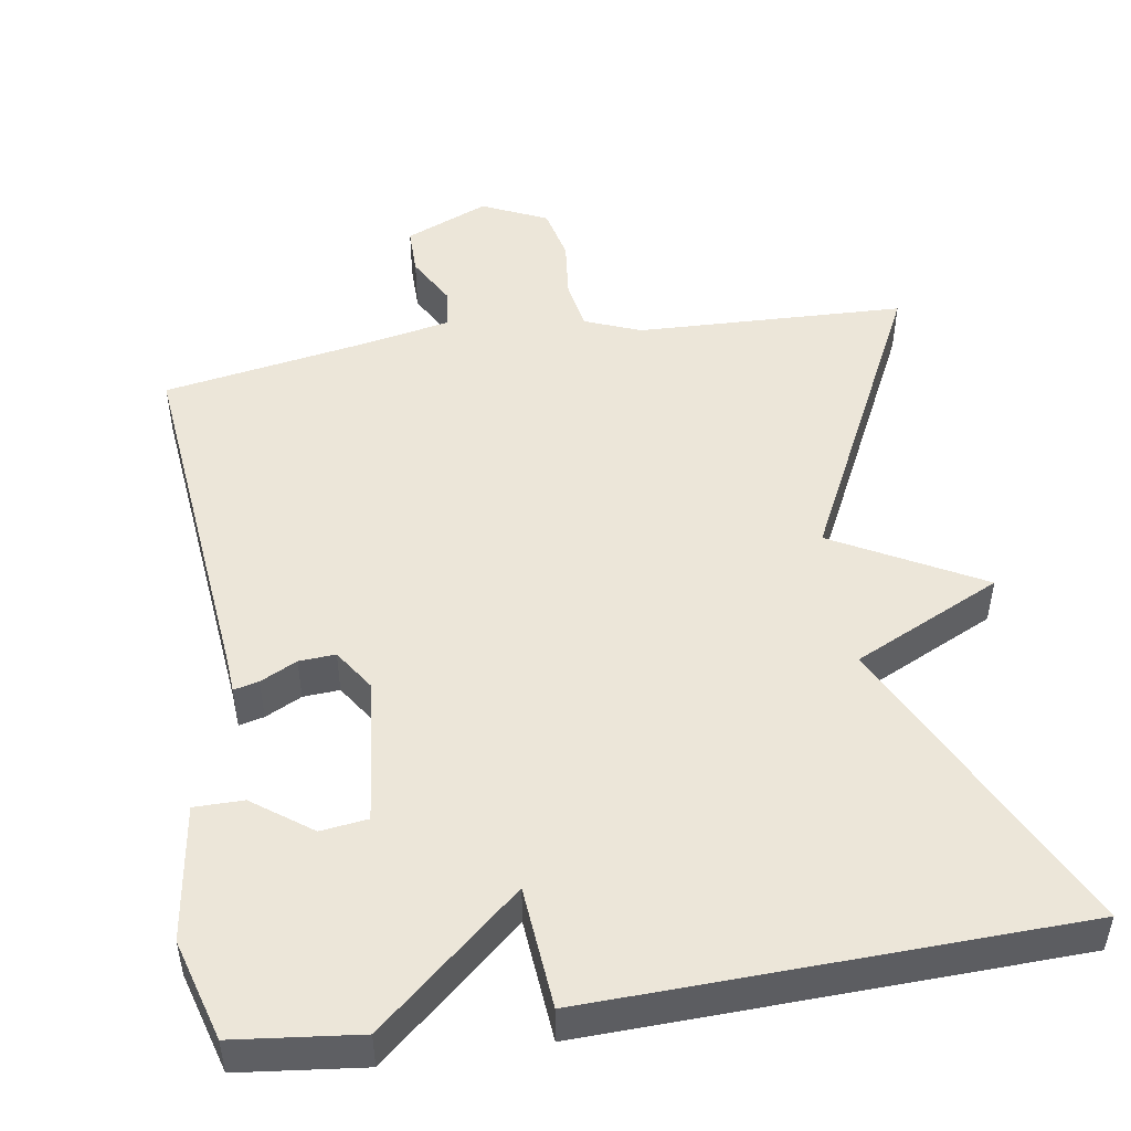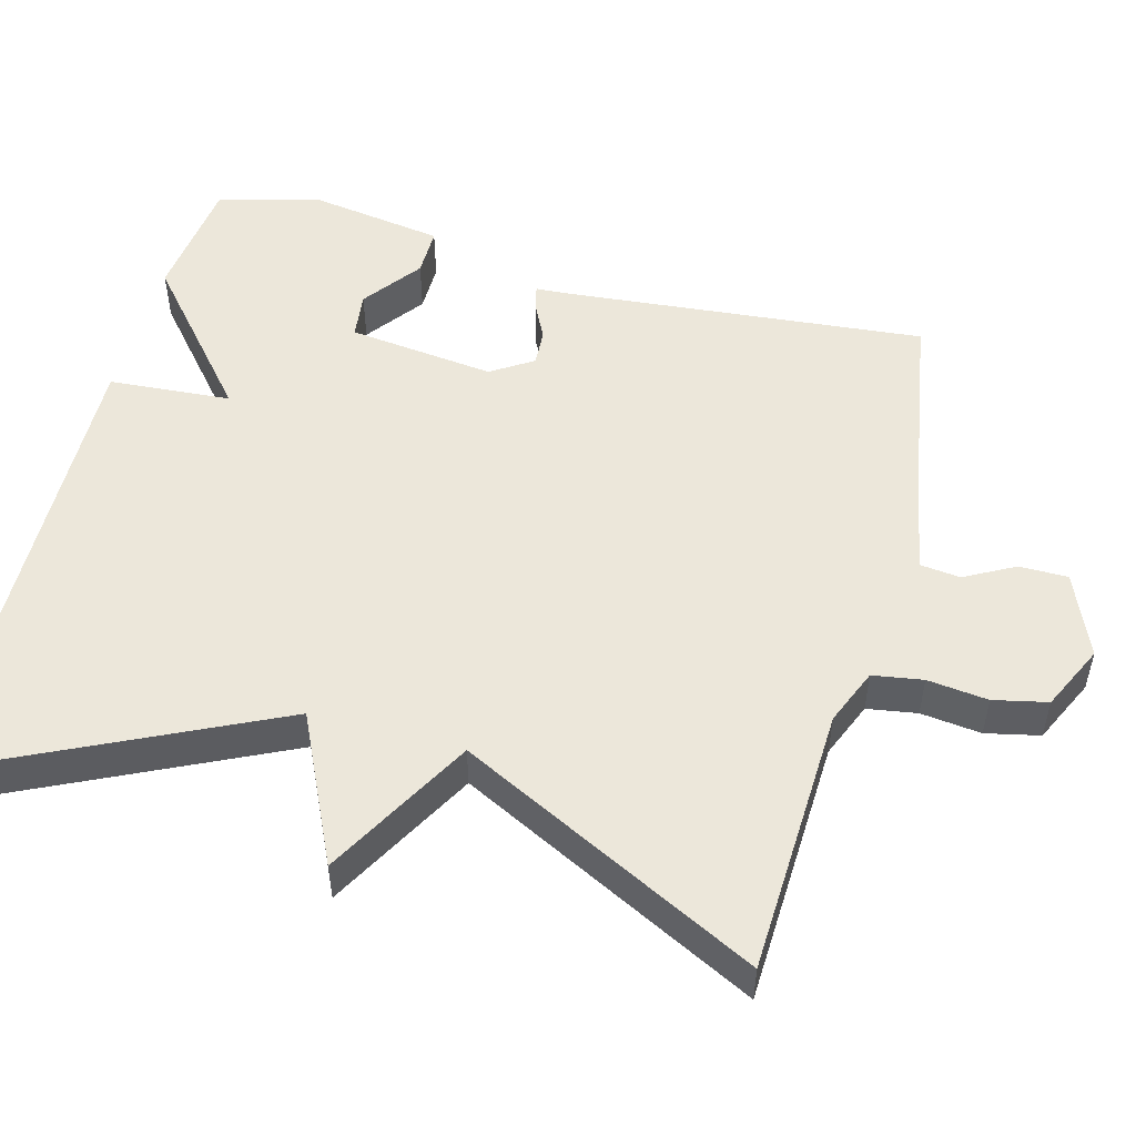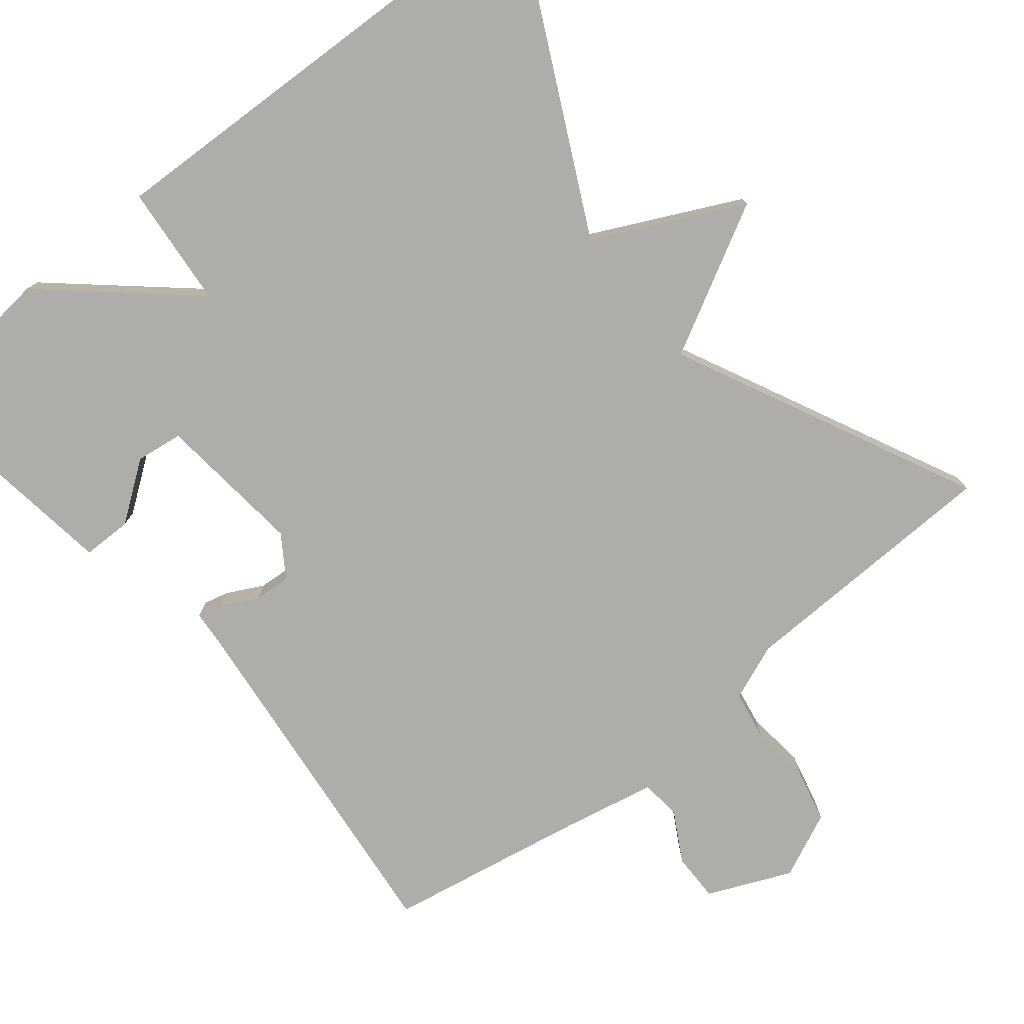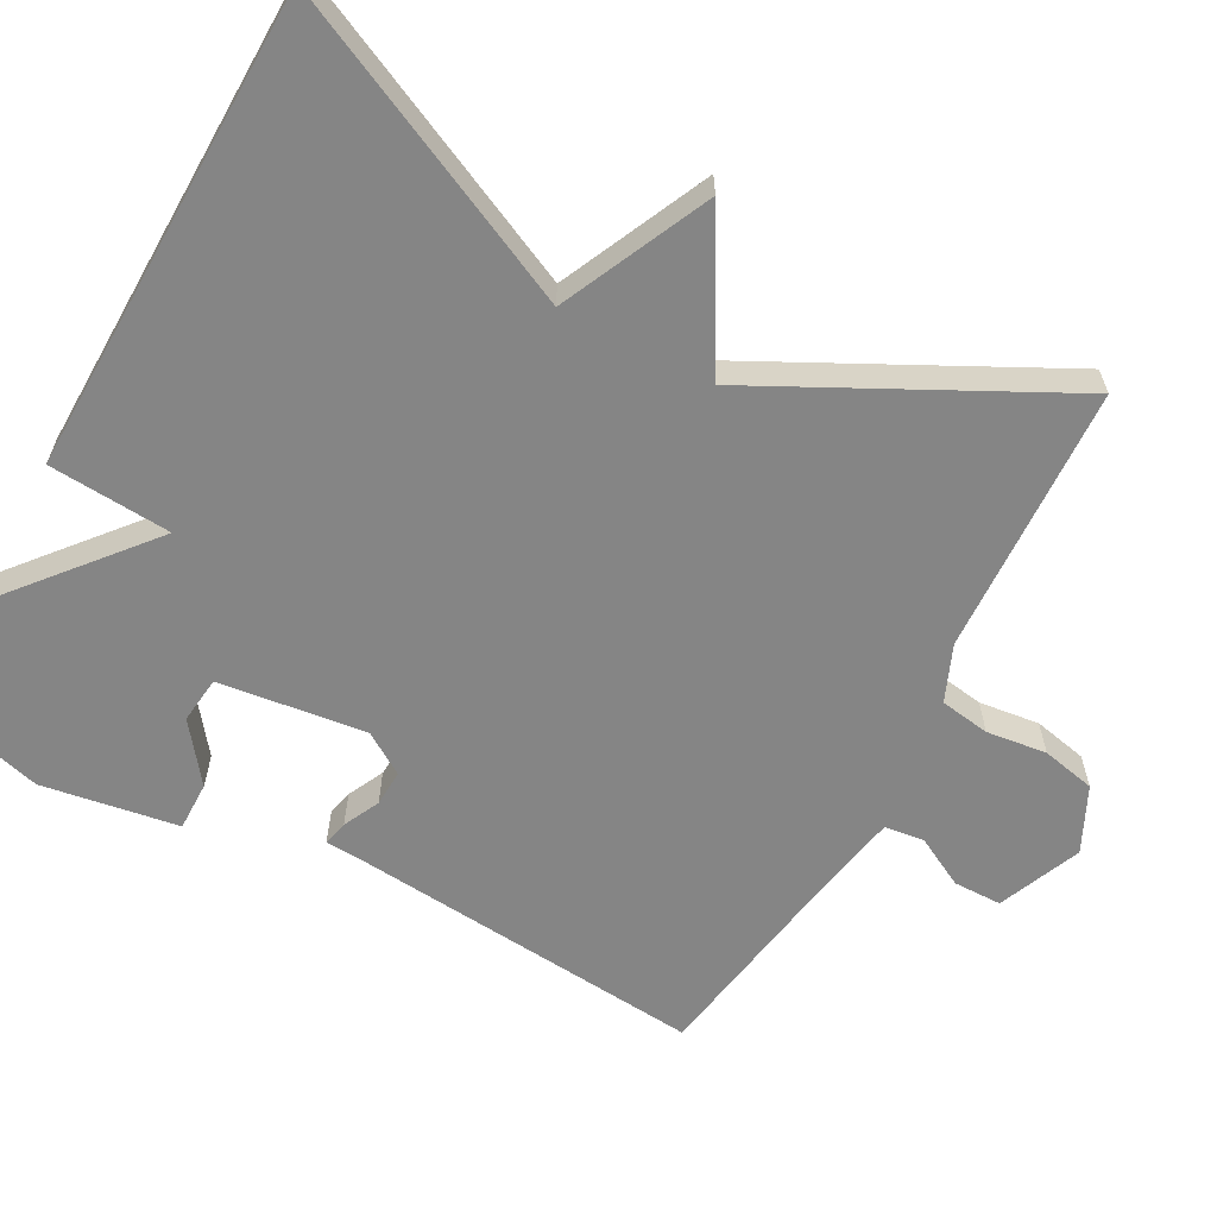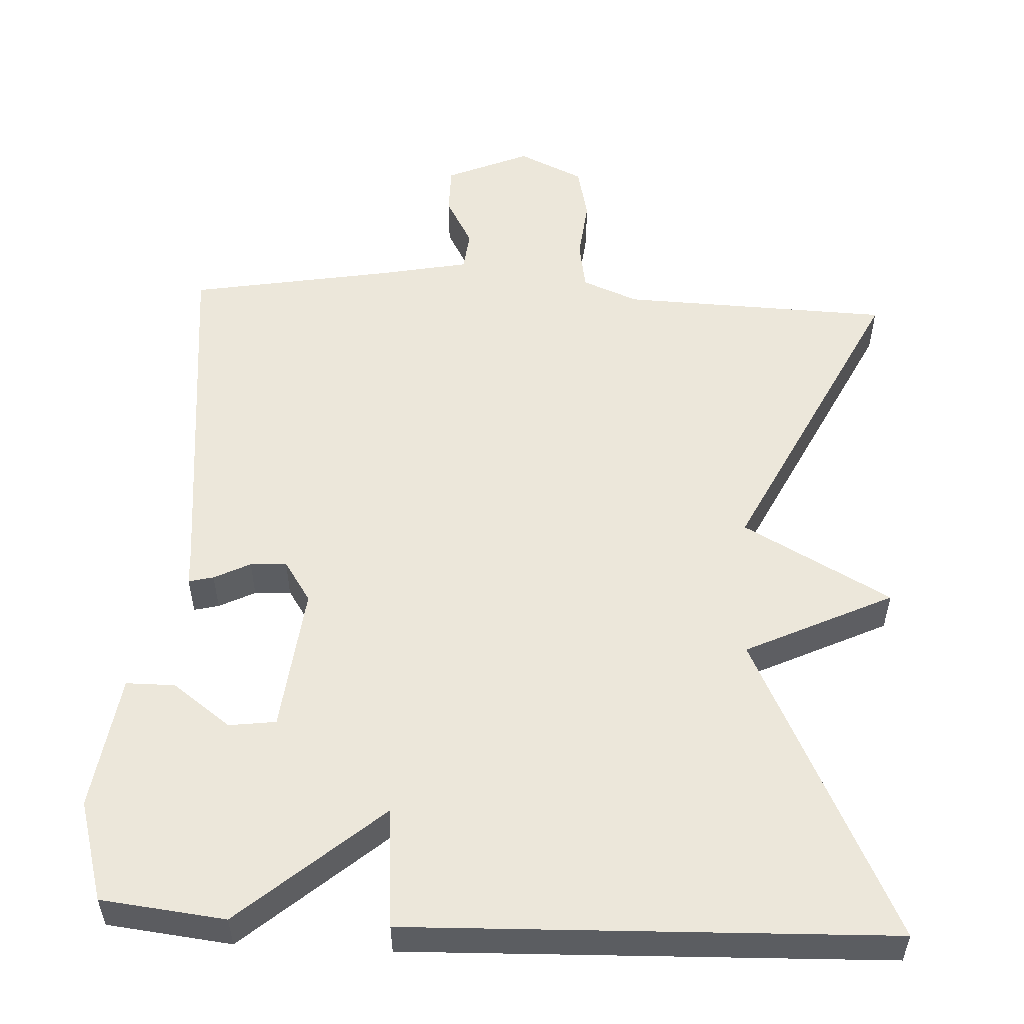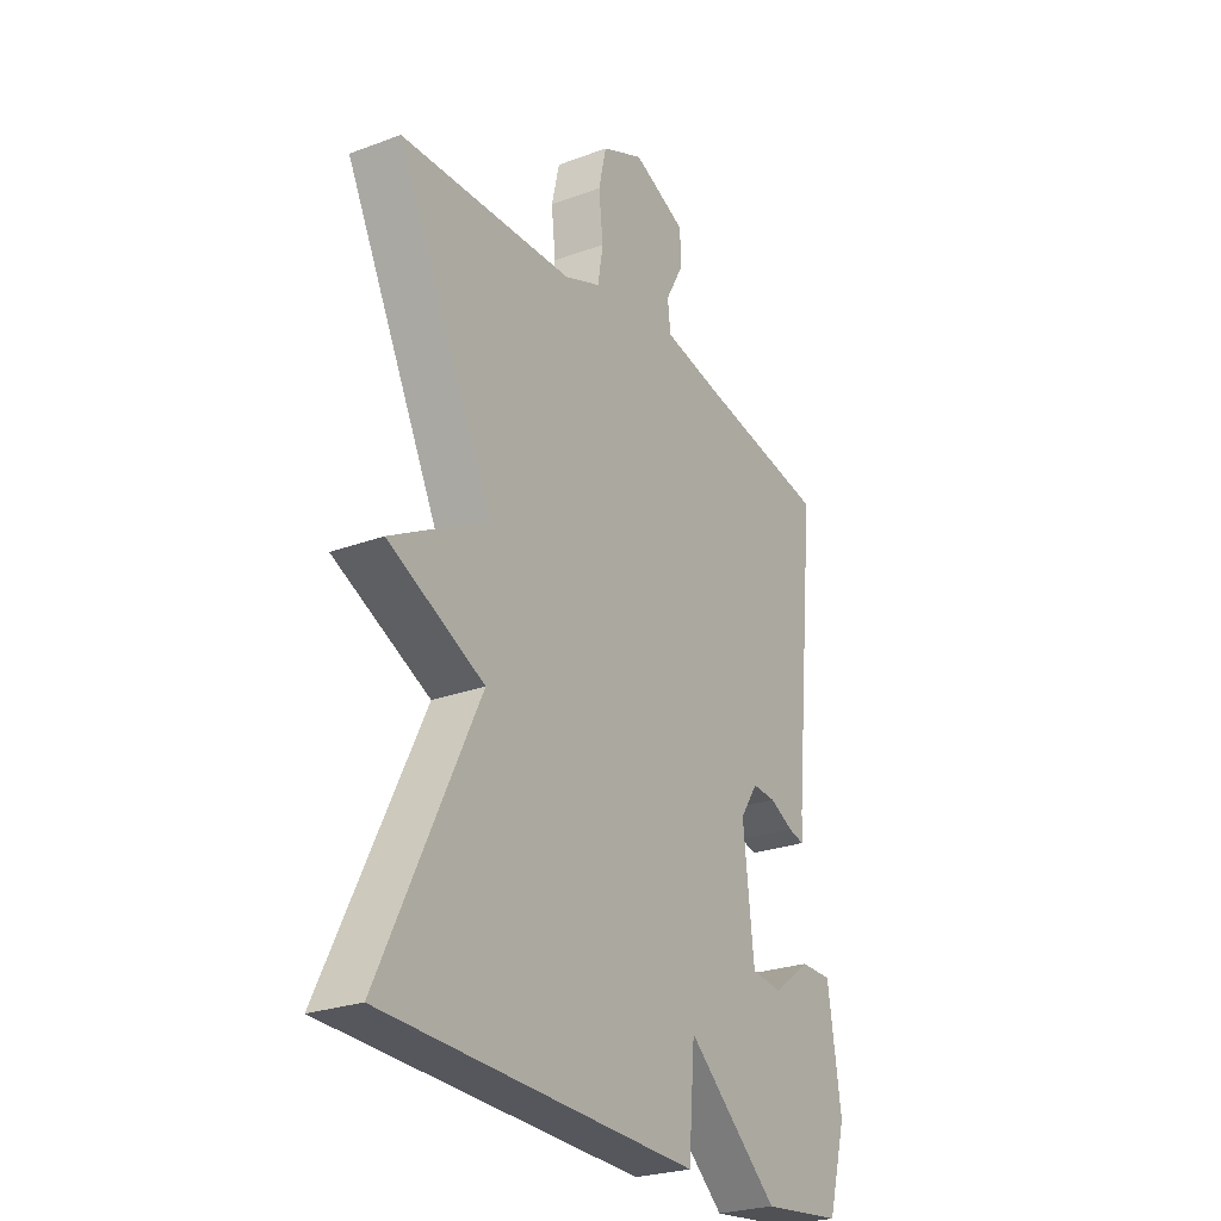
<metadata>
{"format":"obj","ext":"obj","renderer":"f3d","projection":"perspective","resolution":1024,"background":"white","views":[{"elev":49.0,"azim":170.9,"up":"+Y"},{"elev":51.6,"azim":-74.7,"up":"+Y"},{"elev":-77.2,"azim":-141.5,"up":"+Y"},{"elev":-61.8,"azim":-117.8,"up":"+Y"},{"elev":54.1,"azim":-177.2,"up":"+Y"},{"elev":-26.1,"azim":-59.6,"up":"+Z"}]}
</metadata>
<code>
v -0.5 0.07 -0.5
v -0.304 0.07 -0.095
v -0.499 0.07 -0.002
v -0.304 0.07 0.105
v -0.5 0.07 0.5
v -0.145 0.07 0.513
v -0.071 0.07 0.543
v -0.06 0.07 0.609
v -0.069 0.07 0.689
v -0.053 0.07 0.76
v 0.033 0.07 0.8
v 0.143 0.07 0.753
v 0.143 0.07 0.689
v 0.107 0.07 0.623
v 0.113 0.07 0.57
v 0.235 0.07 0.546
v 0.5 0.07 0.5
v 0.453 0.07 0.024
v 0.45 0.07 -0.022
v 0.417 0.07 -0.014
v 0.369 0.07 0.01
v 0.321 0.07 0.013
v 0.285 0.07 -0.042
v 0.307 0.07 -0.236
v 0.369 0.07 -0.244
v 0.446 0.07 -0.187
v 0.511 0.07 -0.187
v 0.538 0.07 -0.367
v 0.5 0.07 -0.5
v 0.336 0.07 -0.519
v 0.149 0.07 -0.358
v 0.136 0.07 -0.519
v -0.5 0 -0.5
v -0.304 0 -0.095
v -0.499 0 -0.002
v -0.304 0 0.105
v -0.5 0 0.5
v -0.145 0 0.513
v -0.071 0 0.543
v -0.06 0 0.609
v -0.069 0 0.689
v -0.053 0 0.76
v 0.033 0 0.8
v 0.143 0 0.753
v 0.143 0 0.689
v 0.107 0 0.623
v 0.113 0 0.57
v 0.235 0 0.546
v 0.5 0 0.5
v 0.453 0 0.024
v 0.45 0 -0.022
v 0.417 0 -0.014
v 0.369 0 0.01
v 0.321 0 0.013
v 0.285 0 -0.042
v 0.307 0 -0.236
v 0.369 0 -0.244
v 0.446 0 -0.187
v 0.511 0 -0.187
v 0.538 0 -0.367
v 0.5 0 -0.5
v 0.336 0 -0.519
v 0.149 0 -0.358
v 0.136 0 -0.519
f 31 32 1 2
f 29 30 31
f 28 29 31
f 27 28 31
f 25 26 27
f 25 27 31
f 24 25 31
f 23 24 31 2
f 18 19 20 21
f 18 21 22
f 17 18 22
f 16 17 22
f 22 23 2
f 16 22 2
f 15 16 2
f 12 13 14
f 11 12 14
f 10 11 14
f 9 10 14
f 8 9 14
f 7 8 14 15
f 4 5 6
f 7 15 2
f 6 7 2
f 4 6 2
f 2 3 4
f 34 33 64 63
f 63 62 61
f 63 61 60
f 63 60 59
f 59 58 57
f 63 59 57
f 63 57 56
f 34 63 56 55
f 53 52 51 50
f 54 53 50
f 54 50 49
f 54 49 48
f 34 55 54
f 34 54 48
f 34 48 47
f 46 45 44
f 46 44 43
f 46 43 42
f 46 42 41
f 46 41 40
f 47 46 40 39
f 38 37 36
f 34 47 39
f 34 39 38
f 34 38 36
f 36 35 34
f 1 33 34 2
f 2 34 35 3
f 3 35 36 4
f 4 36 37 5
f 5 37 38 6
f 6 38 39 7
f 7 39 40 8
f 8 40 41 9
f 9 41 42 10
f 10 42 43 11
f 11 43 44 12
f 12 44 45 13
f 13 45 46 14
f 14 46 47 15
f 15 47 48 16
f 16 48 49 17
f 17 49 50 18
f 18 50 51 19
f 19 51 52 20
f 20 52 53 21
f 21 53 54 22
f 22 54 55 23
f 23 55 56 24
f 24 56 57 25
f 25 57 58 26
f 26 58 59 27
f 27 59 60 28
f 28 60 61 29
f 29 61 62 30
f 30 62 63 31
f 31 63 64 32
f 32 64 33 1

</code>
